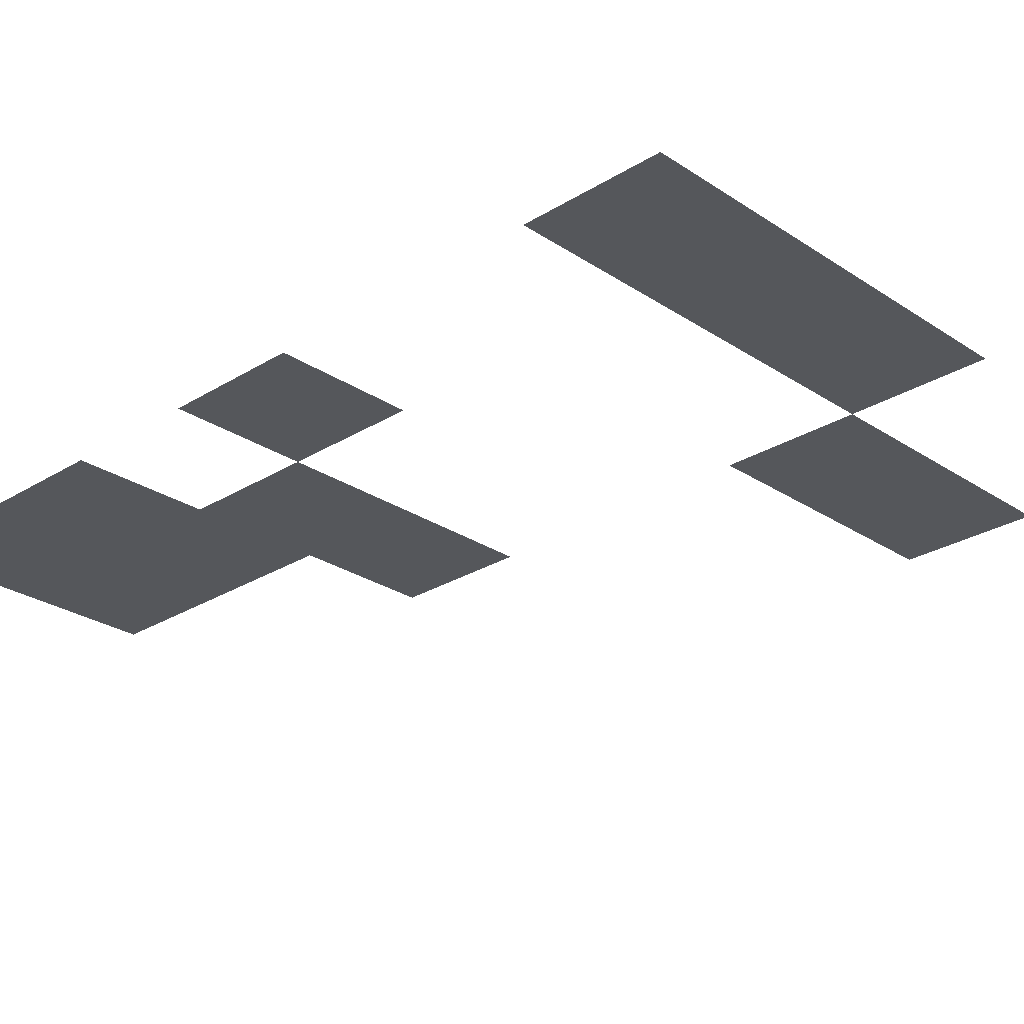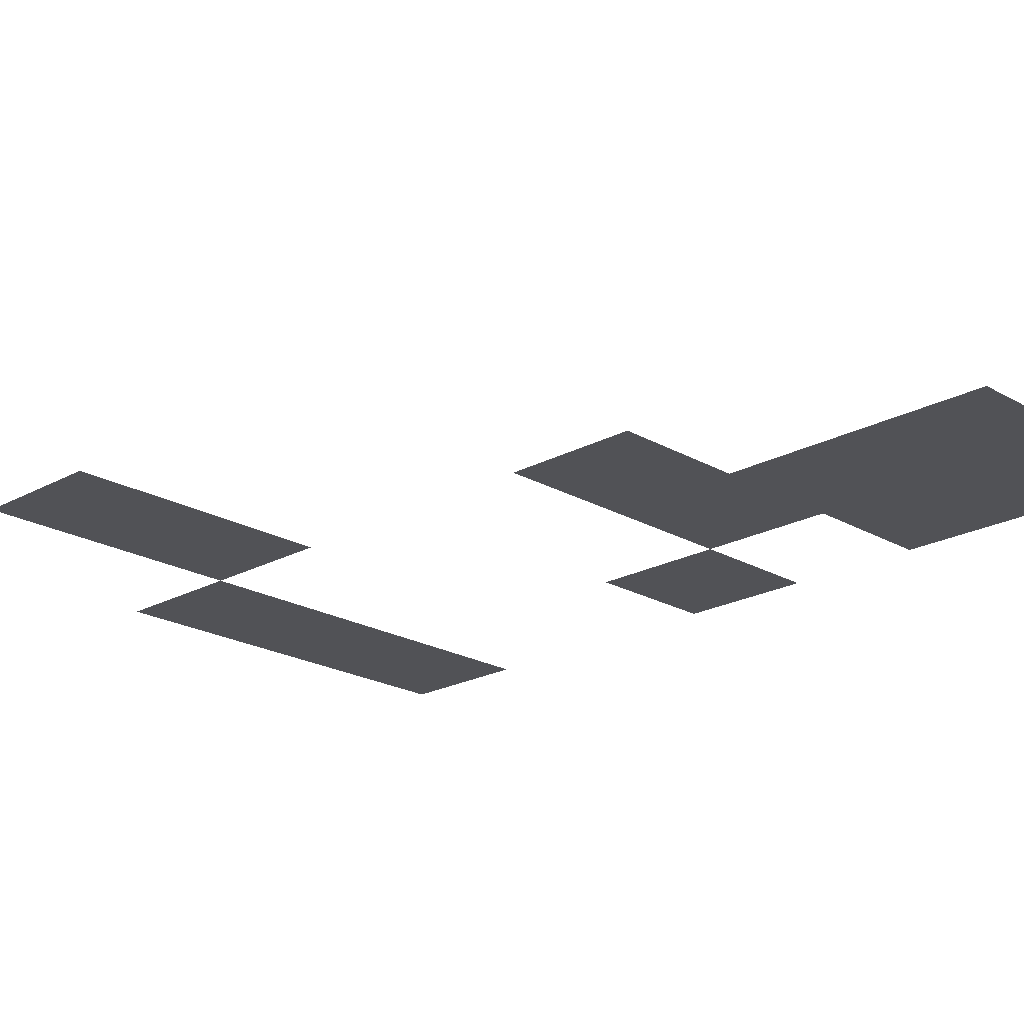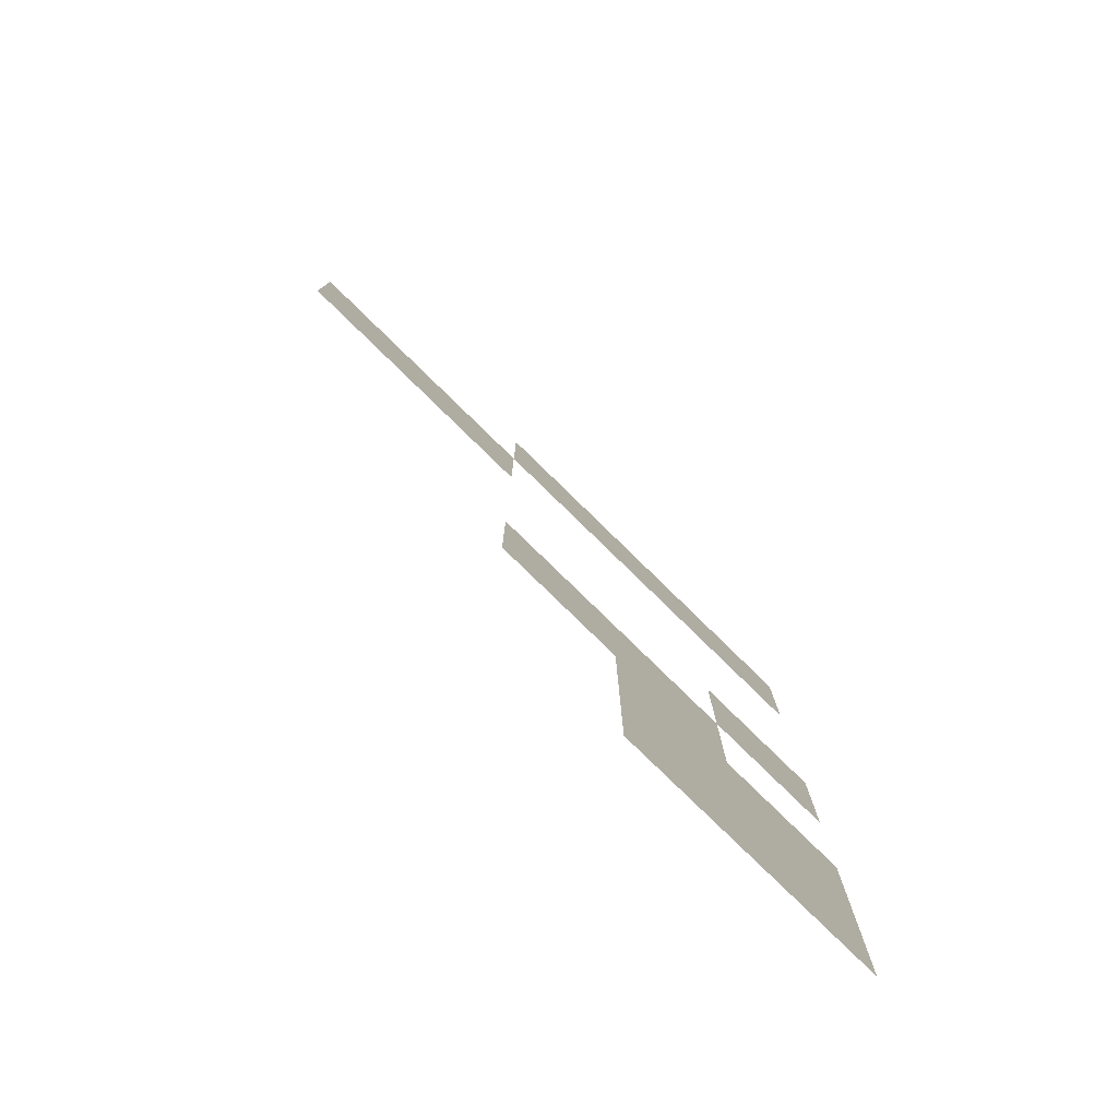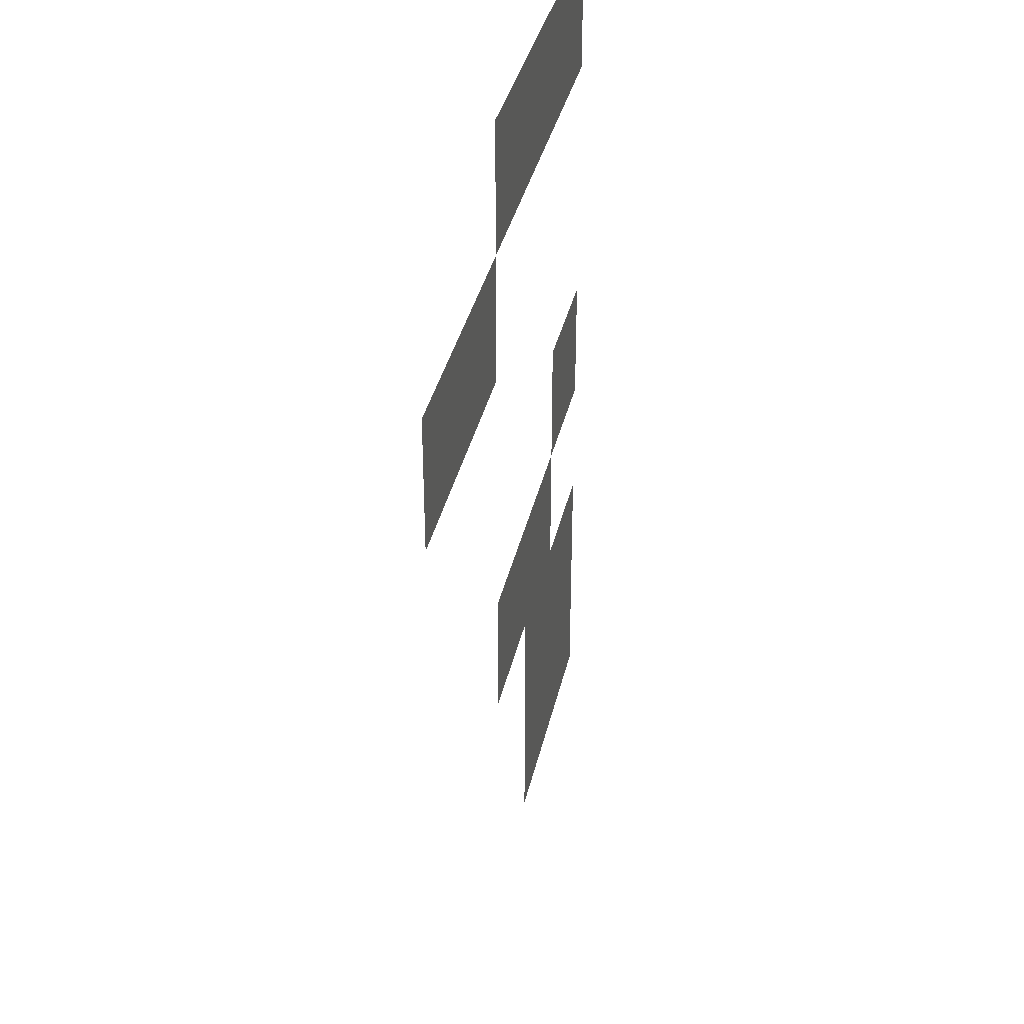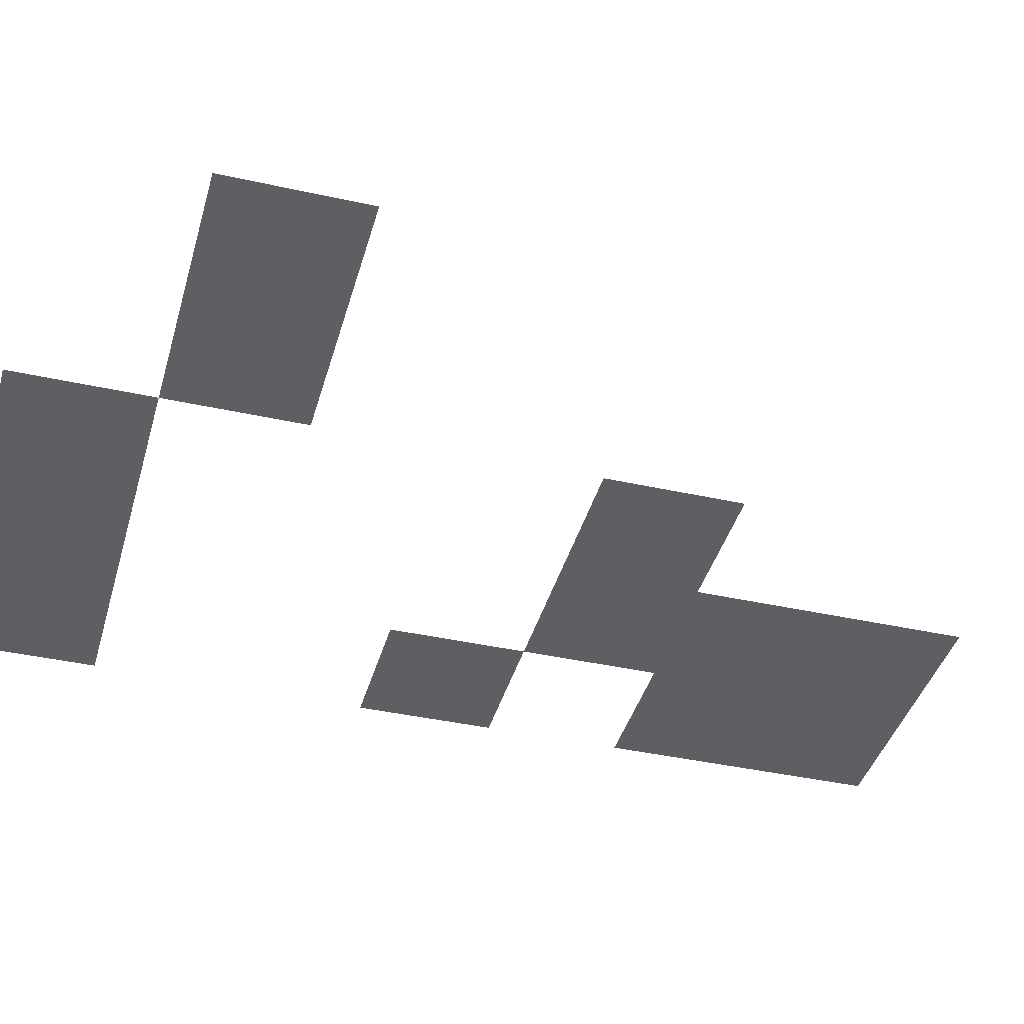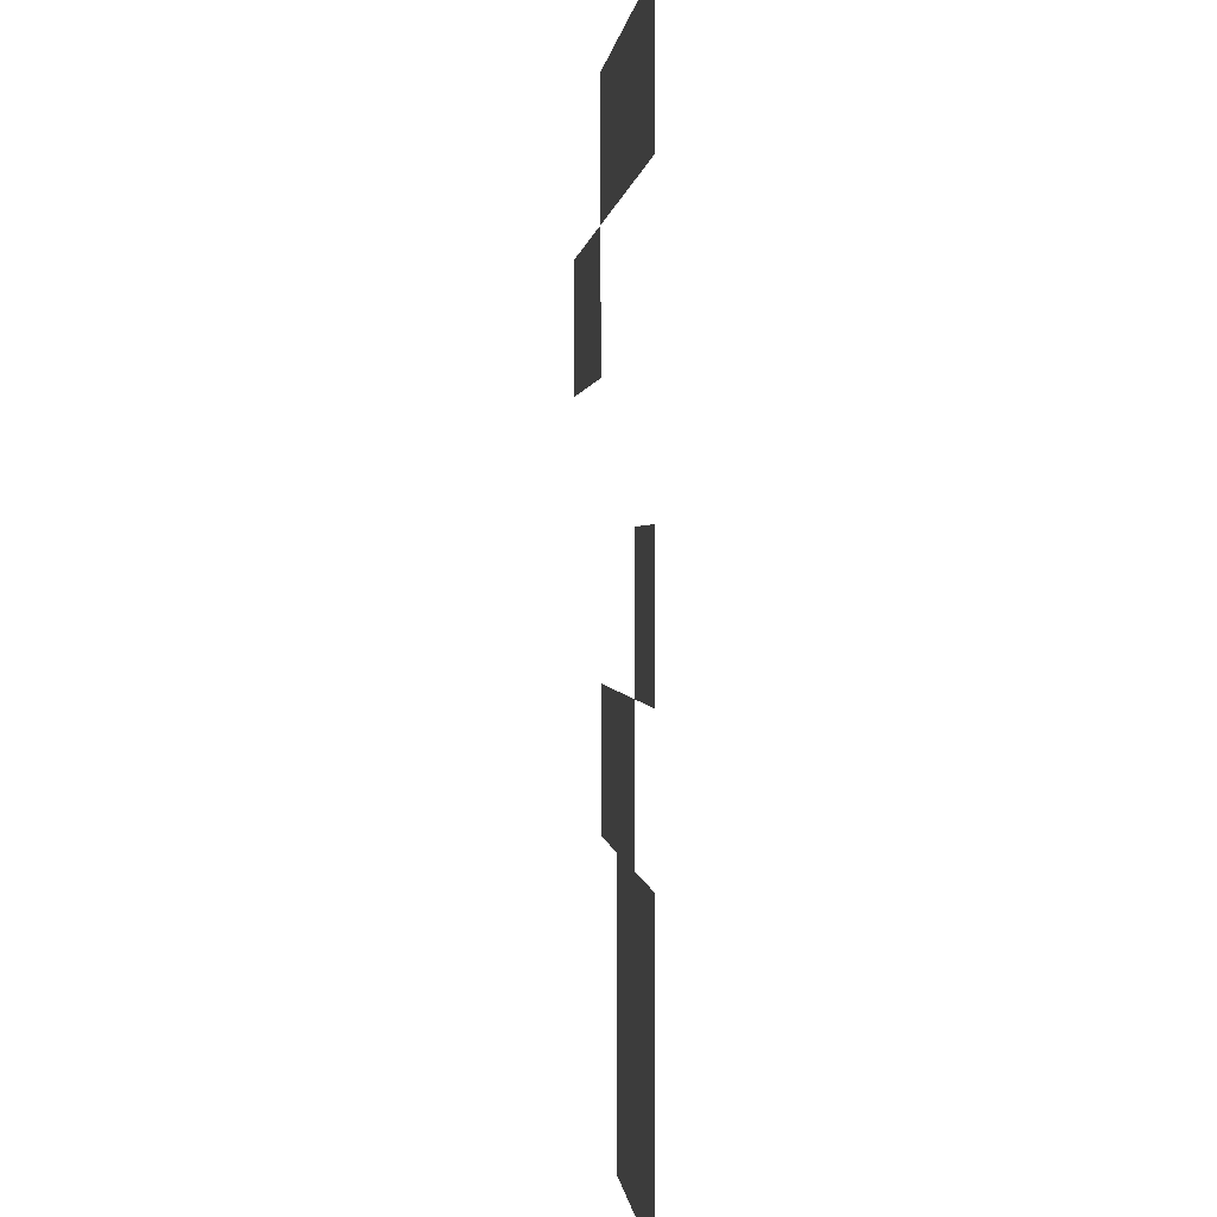
<metadata>
{"format":"obj","ext":"obj","renderer":"f3d","projection":"perspective","resolution":1024,"background":"white","views":[{"elev":-26.6,"azim":134.0,"up":"+Z"},{"elev":-21.3,"azim":-45.7,"up":"+Z"},{"elev":-79.6,"azim":-44.3,"up":"+Y"},{"elev":36.5,"azim":-77.5,"up":"+Y"},{"elev":-40.2,"azim":-105.3,"up":"+Z"},{"elev":1.0,"azim":84.2,"up":"+Y"}]}
</metadata>
<code>
v 0 -10 0
v -1 -10 0
v -1 -9 0
v 0 -9 0
v -1 -10 0
v -2 -10 0
v -2 -9 0
v -1 -9 0
v -2 -10 0
v -3 -10 0
v -3 -9 0
v -2 -9 0
v -3 -11 0
v -4 -11 0
v -4 -10 0
v -3 -10 0
v -4 -11 0
v -5 -11 0
v -5 -10 0
v -4 -10 0
v 0 -13 0
v -1 -13 0
v -1 -12 0
v 0 -12 0
v -1 -14 0
v -2 -14 0
v -2 -13 0
v -1 -13 0
v -2 -14 0
v -3 -14 0
v -3 -13 0
v -2 -13 0
v 0 -15 0
v -1 -15 0
v -1 -14 0
v 0 -14 0
v -1 -15 0
v -2 -15 0
v -2 -14 0
v -1 -14 0
v 0 -16 0
v -1 -16 0
v -1 -15 0
v 0 -15 0
v -1 -16 0
v -2 -16 0
v -2 -15 0
v -1 -15 0
g Pueblo_mesh_0046
f 1 2 3 4
f 5 6 7 8
f 9 10 11 12
f 13 14 15 16
f 17 18 19 20
f 21 22 23 24
f 25 26 27 28
f 29 30 31 32
f 33 34 35 36
f 37 38 39 40
f 41 42 43 44
f 45 46 47 48

</code>
